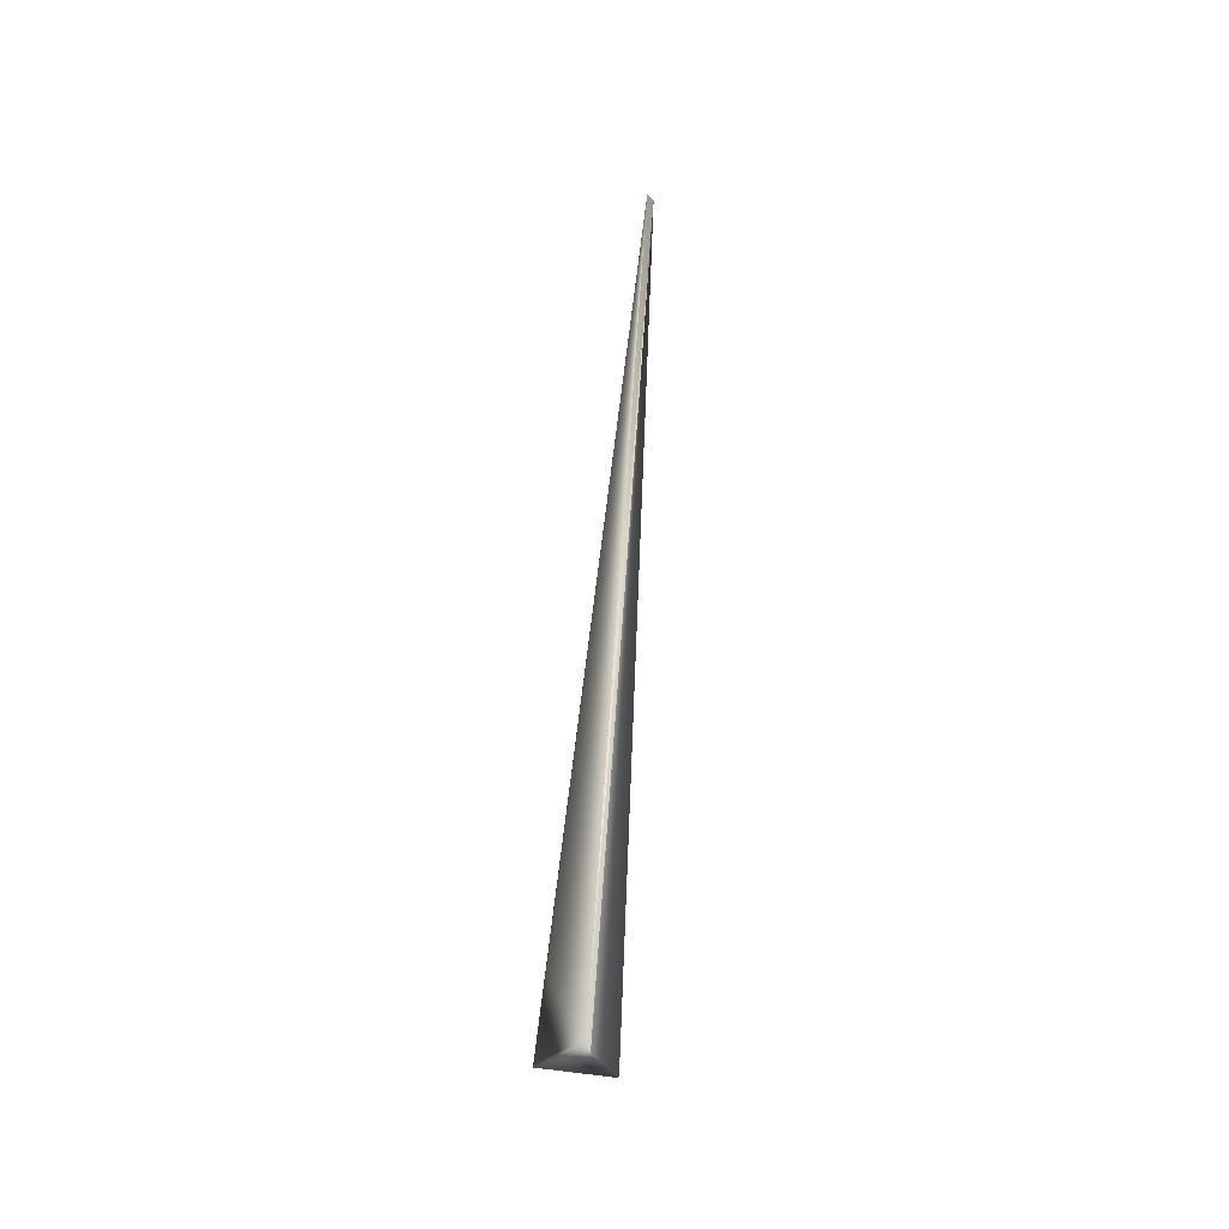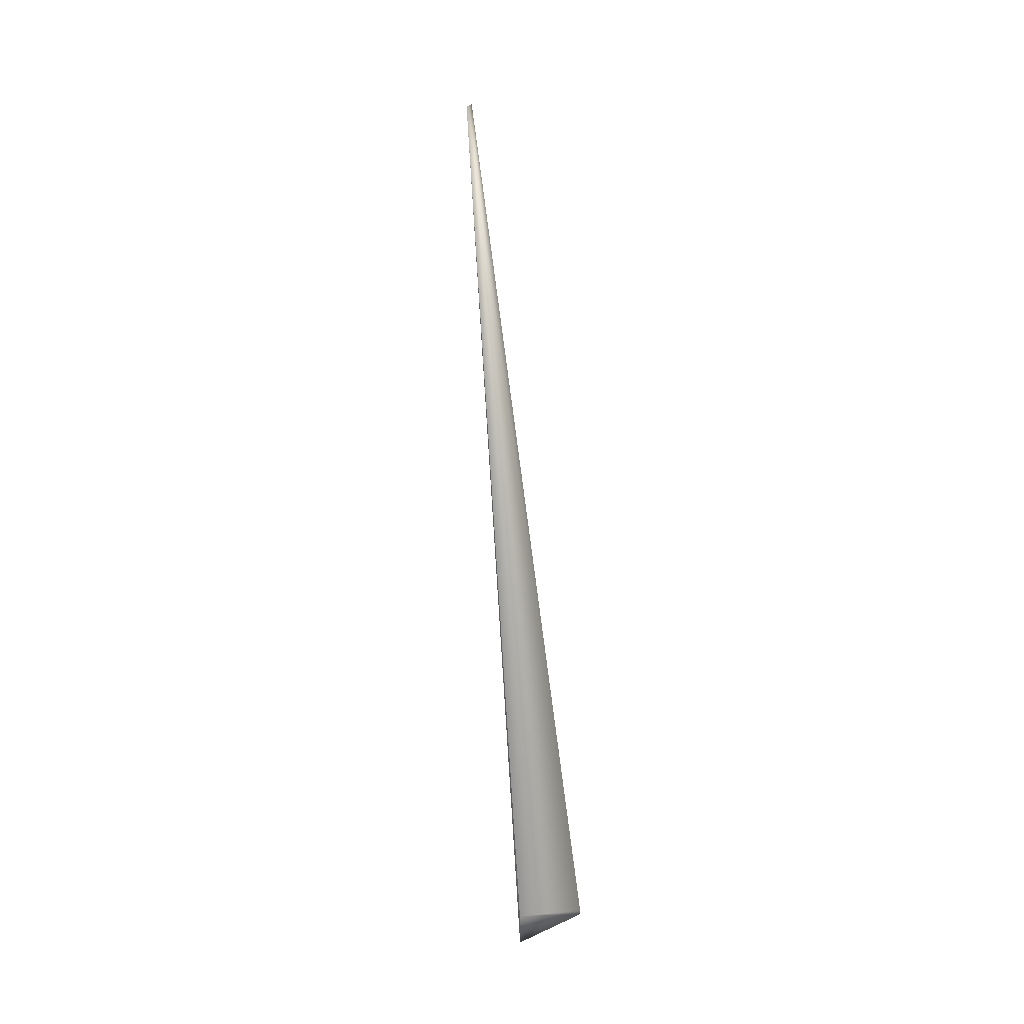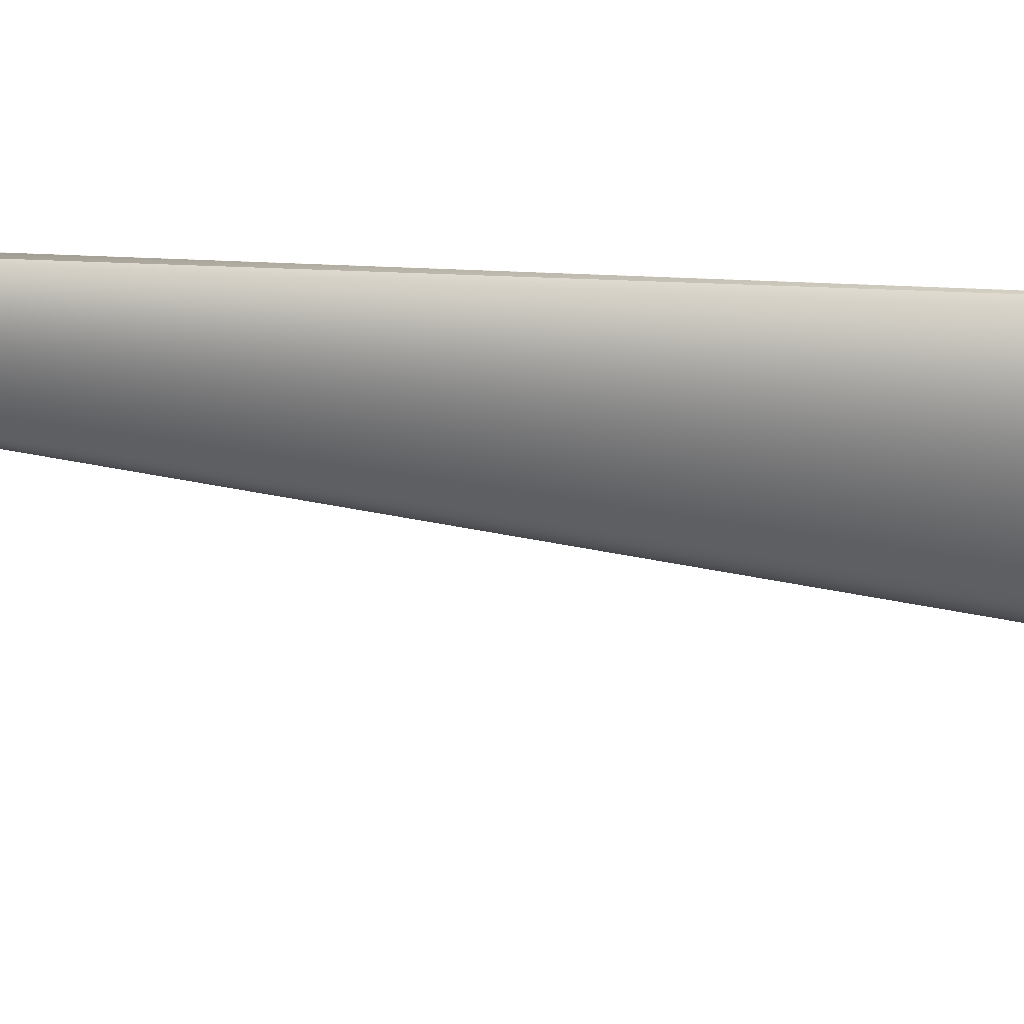
<metadata>
{"format":"obj","ext":"obj","renderer":"f3d","projection":"perspective","resolution":1024,"background":"white","views":[{"elev":-40.1,"azim":122.6,"up":"+Z"},{"elev":-2.8,"azim":-65.3,"up":"+Z"},{"elev":-4.9,"azim":106.2,"up":"+Y"}]}
</metadata>
<code>
v 0.06431 0.1396 0.7671
v 0.06705 0.08618 -0.03917
v 0.06423 0.1397 0.767
v 0.01237 0.0159 0.05617
v 0.05778 0.1421 0.7633
v -0.001167 -0.00163 0
v 0.06698 0.08618 -0.03928
v 0.06414 0.1397 0.767
v 0.06406 0.1397 0.7669
v 0.06397 0.1398 0.7669
v 0.06388 0.1398 0.7668
v 0.0638 0.1398 0.7668
v 0.06371 0.1399 0.7667
v 0.06363 0.1399 0.7667
v 0.06354 0.14 0.7666
v 0.06345 0.14 0.7666
v 0.06337 0.14 0.7665
v 0.06328 0.1401 0.7665
v 0.0632 0.1401 0.7664
v 0.06311 0.1401 0.7664
v 0.06302 0.1402 0.7663
v 0.06294 0.1402 0.7663
v 0.06285 0.1402 0.7662
v 0.06276 0.1403 0.7662
v 0.06579 0.08625 -0.04108
v 0.06268 0.1403 0.7661
v 0.06572 0.08626 -0.04119
v 0.06259 0.1403 0.7661
v 0.06565 0.08626 -0.04129
v 0.0625 0.1404 0.766
v 0.06558 0.08626 -0.0414
v 0.06242 0.1404 0.766
v 0.06551 0.08627 -0.04151
v 0.06233 0.1405 0.7659
v 0.06544 0.08627 -0.04161
v 0.06224 0.1405 0.7659
v 0.06537 0.08627 -0.04172
v 0.06216 0.1405 0.7658
v 0.0653 0.08627 -0.04182
v 0.06207 0.1406 0.7658
v 0.06523 0.08628 -0.04193
v 0.06198 0.1406 0.7657
v 0.06515 0.08628 -0.04203
v 0.06189 0.1406 0.7657
v 0.06508 0.08628 -0.04214
v 0.06181 0.1407 0.7656
v 0.06501 0.08628 -0.04224
v 0.06172 0.1407 0.7656
v 0.06494 0.08628 -0.04235
v 0.06163 0.1407 0.7655
v 0.06487 0.08628 -0.04245
v 0.06155 0.1408 0.7655
v 0.0648 0.08629 -0.04256
v 0.06146 0.1408 0.7654
v 0.06473 0.08629 -0.04267
v 0.06137 0.1408 0.7654
v 0.06466 0.08629 -0.04277
v 0.06128 0.1409 0.7653
v 0.06459 0.08629 -0.04288
v 0.0612 0.1409 0.7653
v 0.06451 0.08629 -0.04298
v 0.06111 0.1409 0.7652
v 0.06444 0.08629 -0.04309
v 0.06102 0.141 0.7651
v 0.06437 0.08629 -0.04319
v 0.06093 0.141 0.7651
v 0.0643 0.08629 -0.0433
v 0.06085 0.141 0.765
v 0.06423 0.08629 -0.0434
v 0.06076 0.1411 0.765
v 0.06416 0.08629 -0.04351
v 0.06067 0.1411 0.7649
v 0.06408 0.08629 -0.04361
v 0.06058 0.1411 0.7649
v 0.06401 0.08629 -0.04371
v 0.06049 0.1412 0.7648
v 0.06394 0.08629 -0.04382
v 0.06041 0.1412 0.7648
v 0.06387 0.08629 -0.04392
v 0.06032 0.1412 0.7647
v 0.0638 0.08629 -0.04403
v 0.06023 0.1413 0.7647
v 0.06372 0.08628 -0.04413
v 0.06014 0.1413 0.7646
v 0.06365 0.08628 -0.04424
v 0.06005 0.1413 0.7646
v 0.05996 0.1414 0.7645
v 0.05988 0.1414 0.7645
v 0.05979 0.1414 0.7644
v 0.05971 0.1414 0.7644
v 0.05963 0.1415 0.7644
v 0.05955 0.1415 0.7643
v 0.05947 0.1415 0.7643
v 0.05939 0.1416 0.7642
v 0.05932 0.1416 0.7642
v 0.05925 0.1416 0.7641
v 0.05917 0.1416 0.7641
v 0.0591 0.1416 0.7641
v 0.05904 0.1417 0.764
v 0.05897 0.1417 0.764
v 0.05891 0.1417 0.7639
v 0.05885 0.1417 0.7639
v 0.05878 0.1418 0.7639
v 0.05872 0.1418 0.7638
v 0.05867 0.1418 0.7638
v 0.05861 0.1418 0.7638
v 0.05856 0.1418 0.7638
v 0.05851 0.1418 0.7637
v 0.05846 0.1419 0.7637
v 0.05841 0.1419 0.7637
v 0.05836 0.1419 0.7636
v 0.05832 0.1419 0.7636
v 0.05827 0.1419 0.7636
v 0.05823 0.1419 0.7636
v 0.05819 0.1419 0.7635
v 0.05816 0.142 0.7635
v 0.05812 0.142 0.7635
v 0.05809 0.142 0.7635
v 0.05805 0.142 0.7635
v 0.05802 0.142 0.7635
v 0.05799 0.142 0.7634
v 0.05797 0.142 0.7634
v 0.05794 0.142 0.7634
v 0.05792 0.142 0.7634
v 0.0579 0.142 0.7634
v 0.05788 0.1421 0.7634
v 0.05786 0.1421 0.7634
v 0.05784 0.1421 0.7634
v 0.05783 0.1421 0.7633
v 0.05782 0.1421 0.7633
v 0.05781 0.1421 0.7633
v 0.0578 0.1421 0.7633
v 0.05779 0.1421 0.7633
v 0.05778 0.1421 0.7633
v 0.06171 0.08618 -0.04698
v -0.000895 -0.00125 -0.00347
v -0.04834 0.03761 0
v -0.04836 0.03759 0
v 0.06691 0.08619 -0.03938
v 0.06586 0.08625 -0.04098
v -0.04838 0.03756 0
v 0.06684 0.08619 -0.03949
v 0.06593 0.08625 -0.04087
v -0.0484 0.03753 0
v 0.06677 0.0862 -0.03959
v 0.066 0.08624 -0.04076
v -0.04842 0.03751 0
v 0.0667 0.0862 -0.0397
v 0.06607 0.08624 -0.04066
v -0.04844 0.03748 0
v 0.06663 0.08621 -0.03981
v 0.06614 0.08624 -0.04055
v -0.04846 0.03746 0
v 0.06656 0.08621 -0.03991
v 0.06621 0.08623 -0.04045
v -0.04848 0.03743 0
v 0.06649 0.08622 -0.04002
v 0.06628 0.08623 -0.04034
v -0.0485 0.03741 0
v 0.06642 0.08622 -0.04013
v 0.06635 0.08622 -0.04023
v -0.04852 0.03738 0
v -0.04854 0.03735 0
v -0.04856 0.03733 0
v -0.04858 0.0373 0
v -0.0486 0.03728 0
v -0.04862 0.03725 0
v -0.04864 0.03722 0
v -0.04866 0.0372 0
v -0.04868 0.03717 0
v -0.0487 0.03715 0
v -0.04872 0.03712 0
v -0.04874 0.03709 0
v -0.04876 0.03707 0
v -0.04878 0.03704 0
v -0.0488 0.03702 0
v -0.04882 0.03699 0
v -0.04884 0.03696 0
v -0.04886 0.03694 0
v -0.04888 0.03691 0
v -0.0489 0.03689 0
v -0.04892 0.03686 0
v -0.04894 0.03683 0
v -0.04896 0.03681 0
v -0.04898 0.03678 0
v -0.049 0.03675 0
v -0.04902 0.03673 0
v -0.04904 0.0367 0
v -0.04905 0.03667 0
v -0.04907 0.03665 0
v -0.04909 0.03662 0
v -0.04911 0.0366 0
v -0.04913 0.03657 0
v -0.04915 0.03654 0
v -0.04917 0.03652 0
v 0.05778 0.1421 0.7633
v -0.04919 0.03649 0
v -0.04921 0.03646 0
v -0.04923 0.03644 0
v -0.04925 0.03641 0
v -0.04927 0.03639 0
v -0.04929 0.03636 0
v 0.06358 0.08628 -0.04434
v -0.04931 0.03633 0
v 0.06351 0.08628 -0.04445
v -0.04932 0.03631 0
v 0.06344 0.08628 -0.04455
v -0.04934 0.03628 0
v 0.06337 0.08627 -0.04465
v -0.04936 0.03626 0
v 0.0633 0.08627 -0.04475
v -0.04938 0.03623 0
v 0.06323 0.08627 -0.04484
v -0.0494 0.03621 0
v 0.06316 0.08627 -0.04494
v -0.04941 0.03618 0
v 0.0631 0.08626 -0.04503
v -0.04943 0.03616 0
v 0.06304 0.08626 -0.04512
v -0.04945 0.03614 0
v 0.06298 0.08626 -0.0452
v -0.04946 0.03611 0
v 0.06292 0.08626 -0.04529
v -0.04948 0.03609 0
v 0.06286 0.08625 -0.04537
v -0.04949 0.03607 0
v 0.0628 0.08625 -0.04545
v -0.04951 0.03605 0
v 0.06275 0.08625 -0.04553
v -0.04952 0.03603 0
v 0.06269 0.08625 -0.04561
v -0.04954 0.03601 0
v 0.06264 0.08624 -0.04568
v -0.04955 0.03599 0
v 0.06259 0.08624 -0.04576
v -0.04956 0.03597 0
v 0.06254 0.08624 -0.04583
v -0.04958 0.03595 0
v 0.06249 0.08623 -0.04589
v -0.04959 0.03593 0
v 0.06244 0.08623 -0.04596
v -0.0496 0.03592 0
v 0.0624 0.08623 -0.04603
v -0.04961 0.0359 0
v 0.06235 0.08622 -0.04609
v -0.04962 0.03588 0
v 0.06231 0.08622 -0.04615
v -0.04963 0.03587 0
v 0.06227 0.08622 -0.04621
v -0.04964 0.03585 0
v 0.06223 0.08622 -0.04626
v -0.04965 0.03584 0
v 0.06219 0.08621 -0.04632
v -0.04966 0.03583 0
v 0.06215 0.08621 -0.04637
v -0.04967 0.03581 0
v 0.06212 0.08621 -0.04642
v -0.04968 0.0358 0
v 0.06209 0.08621 -0.04646
v -0.04969 0.03579 0
v 0.06205 0.0862 -0.04651
v -0.0497 0.03578 0
v 0.06202 0.0862 -0.04655
v -0.04971 0.03576 0
v 0.06199 0.0862 -0.04659
v -0.04971 0.03575 0
v 0.06196 0.0862 -0.04663
v -0.04972 0.03574 0
v 0.06194 0.0862 -0.04667
v -0.04973 0.03573 0
v 0.06191 0.08619 -0.04671
v -0.04973 0.03572 0
v 0.06189 0.08619 -0.04674
v -0.04974 0.03571 0
v 0.06187 0.08619 -0.04677
v -0.04975 0.03571 0
v 0.06184 0.08619 -0.0468
v -0.04975 0.0357 0
v 0.06183 0.08619 -0.04682
v -0.04976 0.03569 0
v 0.06181 0.08618 -0.04685
v -0.04976 0.03569 0
v 0.06179 0.08618 -0.04687
v -0.04976 0.03568 0
v 0.06178 0.08618 -0.04689
v -0.04977 0.03567 0
v 0.06176 0.08618 -0.04691
v -0.04977 0.03567 0
v 0.06175 0.08618 -0.04693
v -0.04977 0.03567 0
v 0.06174 0.08618 -0.04694
v -0.04978 0.03566 0
v 0.06173 0.08618 -0.04695
v -0.04978 0.03566 0
v 0.06173 0.08618 -0.04696
v -0.04978 0.03566 0
v 0.06172 0.08618 -0.04697
v -0.04978 0.03565 0
v 0.06171 0.08618 -0.04698
v -0.04979 0.03565 0
f 1 2 3
f 1 4 2
f 1 3 5
f 1 5 6
f 1 6 4
f 2 4 6
f 2 7 5
f 2 8 3
f 2 9 8
f 2 10 9
f 2 11 10
f 2 12 11
f 2 13 12
f 2 14 13
f 2 15 14
f 2 16 15
f 2 17 16
f 2 18 17
f 2 19 18
f 2 20 19
f 2 21 20
f 2 22 21
f 2 23 22
f 2 24 23
f 2 25 7
f 2 26 24
f 2 27 25
f 2 28 26
f 2 29 27
f 2 30 28
f 2 31 29
f 2 32 30
f 2 33 31
f 2 34 32
f 2 35 33
f 2 36 34
f 2 37 35
f 2 38 36
f 2 39 37
f 2 40 38
f 2 41 39
f 2 42 40
f 2 43 41
f 2 44 42
f 2 45 43
f 2 46 44
f 2 47 45
f 2 48 46
f 2 49 47
f 2 50 48
f 2 51 49
f 2 52 50
f 2 53 51
f 2 54 52
f 2 55 53
f 2 56 54
f 2 57 55
f 2 58 56
f 2 59 57
f 2 60 58
f 2 61 59
f 2 62 60
f 2 63 61
f 2 64 62
f 2 65 63
f 2 66 64
f 2 67 65
f 2 68 66
f 2 69 67
f 2 70 68
f 2 71 69
f 2 72 70
f 2 73 71
f 2 74 72
f 2 75 73
f 2 76 74
f 2 77 75
f 2 78 76
f 2 79 77
f 2 80 78
f 2 81 79
f 2 82 80
f 2 83 81
f 2 84 82
f 2 85 83
f 2 86 84
f 2 87 86
f 2 88 87
f 2 89 88
f 2 90 89
f 2 91 90
f 2 92 91
f 2 93 92
f 2 94 93
f 2 95 94
f 2 96 95
f 2 97 96
f 2 98 97
f 2 99 98
f 2 100 99
f 2 101 100
f 2 102 101
f 2 103 102
f 2 104 103
f 2 105 104
f 2 106 105
f 2 107 106
f 2 108 107
f 2 109 108
f 2 110 109
f 2 111 110
f 2 112 111
f 2 113 112
f 2 114 113
f 2 115 114
f 2 116 115
f 2 117 116
f 2 118 117
f 2 119 118
f 2 120 119
f 2 121 120
f 2 122 121
f 2 123 122
f 2 124 123
f 2 125 124
f 2 126 125
f 2 127 126
f 2 128 127
f 2 129 128
f 2 130 129
f 2 131 130
f 2 132 131
f 2 133 132
f 2 134 133
f 2 5 134
f 2 135 85
f 2 136 135
f 2 6 136
f 137 138 5
f 137 5 135
f 137 135 138
f 3 8 5
f 7 139 5
f 7 140 139
f 7 25 140
f 138 141 5
f 138 135 141
f 8 9 5
f 139 142 5
f 139 143 142
f 139 140 143
f 141 144 5
f 141 135 144
f 9 10 5
f 142 145 5
f 142 146 145
f 142 143 146
f 144 147 5
f 144 135 147
f 10 11 5
f 145 148 5
f 145 149 148
f 145 146 149
f 147 150 5
f 147 135 150
f 11 12 5
f 148 151 5
f 148 152 151
f 148 149 152
f 150 153 5
f 150 135 153
f 12 13 5
f 151 154 5
f 151 155 154
f 151 152 155
f 153 156 5
f 153 135 156
f 13 14 5
f 154 157 5
f 154 158 157
f 154 155 158
f 156 159 5
f 156 135 159
f 14 15 5
f 157 160 5
f 157 161 160
f 157 158 161
f 159 162 5
f 159 135 162
f 15 16 5
f 160 161 5
f 162 163 5
f 162 135 163
f 16 17 5
f 161 158 5
f 163 164 5
f 163 135 164
f 17 18 5
f 158 155 5
f 164 165 5
f 164 135 165
f 18 19 5
f 155 152 5
f 165 166 5
f 165 135 166
f 19 20 5
f 152 149 5
f 166 167 5
f 166 135 167
f 20 21 5
f 149 146 5
f 167 168 5
f 167 135 168
f 21 22 5
f 146 143 5
f 168 169 5
f 168 135 169
f 22 23 5
f 143 140 5
f 169 170 5
f 169 135 170
f 23 24 5
f 140 25 5
f 170 171 5
f 170 135 171
f 24 26 5
f 25 27 5
f 171 172 5
f 171 135 172
f 26 28 5
f 27 29 5
f 172 173 5
f 172 135 173
f 28 30 5
f 29 31 5
f 173 174 5
f 173 135 174
f 30 32 5
f 31 33 5
f 174 175 5
f 174 135 175
f 32 34 5
f 33 35 5
f 175 176 5
f 175 135 176
f 34 36 5
f 35 37 5
f 176 177 5
f 176 135 177
f 36 38 5
f 37 39 5
f 177 178 5
f 177 135 178
f 38 40 5
f 39 41 5
f 178 179 5
f 178 135 179
f 40 42 5
f 41 43 5
f 179 180 5
f 179 135 180
f 42 44 5
f 43 45 5
f 180 181 5
f 180 135 181
f 44 46 5
f 45 47 5
f 181 182 5
f 181 135 182
f 46 48 5
f 47 49 5
f 182 183 5
f 182 135 183
f 48 50 5
f 49 51 5
f 183 184 5
f 183 135 184
f 50 52 5
f 51 53 5
f 184 185 5
f 184 135 185
f 52 54 5
f 53 55 5
f 185 186 5
f 185 135 186
f 54 56 5
f 55 57 5
f 186 187 5
f 186 135 187
f 56 58 5
f 57 59 5
f 187 188 5
f 187 135 188
f 58 60 5
f 59 61 5
f 188 189 5
f 188 135 189
f 60 62 5
f 61 63 5
f 189 190 5
f 189 135 190
f 62 64 5
f 63 65 5
f 190 191 5
f 190 135 191
f 64 66 5
f 65 67 5
f 191 192 5
f 191 135 192
f 66 68 5
f 67 69 5
f 192 193 5
f 192 135 193
f 68 70 5
f 69 71 5
f 193 194 5
f 193 135 194
f 70 72 5
f 71 73 5
f 194 195 5
f 194 135 195
f 72 74 196
f 72 196 5
f 73 75 5
f 195 197 5
f 195 135 197
f 74 76 196
f 75 77 5
f 197 198 5
f 197 135 198
f 76 78 196
f 77 79 5
f 198 199 5
f 198 135 199
f 78 80 196
f 79 81 5
f 199 200 5
f 199 135 200
f 80 82 196
f 81 83 5
f 200 201 5
f 200 135 201
f 82 84 134
f 82 134 196
f 83 85 5
f 201 202 5
f 201 135 202
f 84 86 133
f 84 133 134
f 85 203 5
f 85 135 203
f 202 204 5
f 202 135 204
f 86 87 131
f 86 131 132
f 86 132 133
f 203 205 5
f 203 135 205
f 204 206 5
f 204 135 206
f 87 88 126
f 87 126 127
f 87 127 128
f 87 128 129
f 87 129 130
f 87 130 131
f 205 207 5
f 205 135 207
f 206 208 5
f 206 135 208
f 88 89 125
f 88 125 126
f 207 209 5
f 207 135 209
f 208 210 5
f 208 135 210
f 89 90 125
f 209 211 5
f 209 135 211
f 210 212 5
f 210 135 212
f 90 91 124
f 90 124 125
f 211 213 5
f 211 135 213
f 212 214 5
f 212 135 214
f 91 92 124
f 213 215 5
f 213 135 215
f 214 216 5
f 214 135 216
f 92 93 123
f 92 123 124
f 215 217 5
f 215 135 217
f 216 218 5
f 216 135 218
f 93 94 122
f 93 122 123
f 217 219 5
f 217 135 219
f 218 220 5
f 218 135 220
f 94 95 122
f 219 221 5
f 219 135 221
f 220 222 5
f 220 135 222
f 95 96 121
f 95 121 122
f 221 223 5
f 221 135 223
f 222 224 5
f 222 135 224
f 96 97 120
f 96 120 121
f 223 225 5
f 223 135 225
f 224 226 5
f 224 135 226
f 97 98 120
f 225 227 5
f 225 135 227
f 226 228 5
f 226 135 228
f 98 99 119
f 98 119 120
f 227 229 5
f 227 135 229
f 228 230 5
f 228 135 230
f 99 100 118
f 99 118 119
f 229 231 5
f 229 135 231
f 230 232 5
f 230 135 232
f 100 101 117
f 100 117 118
f 231 233 5
f 231 135 233
f 232 234 5
f 232 135 234
f 101 102 117
f 233 235 5
f 233 135 235
f 234 236 5
f 234 135 236
f 102 103 116
f 102 116 117
f 235 237 5
f 235 135 237
f 236 238 5
f 236 135 238
f 103 104 115
f 103 115 116
f 237 239 5
f 237 135 239
f 238 240 5
f 238 135 240
f 104 105 114
f 104 114 115
f 239 241 5
f 239 135 241
f 240 242 5
f 240 135 242
f 105 106 113
f 105 113 114
f 241 243 5
f 241 135 243
f 242 244 5
f 242 135 244
f 106 107 112
f 106 112 113
f 243 245 5
f 243 135 245
f 244 246 5
f 244 135 246
f 107 108 111
f 107 111 112
f 245 247 5
f 245 135 247
f 246 248 5
f 246 135 248
f 108 109 110
f 108 110 111
f 247 249 5
f 247 135 249
f 248 250 5
f 248 135 250
f 249 251 5
f 249 135 251
f 250 252 5
f 250 135 252
f 251 253 5
f 251 135 253
f 252 254 5
f 252 135 254
f 253 255 5
f 253 135 255
f 254 256 5
f 254 135 256
f 255 257 5
f 255 135 257
f 256 258 5
f 256 135 258
f 257 259 5
f 257 135 259
f 258 260 5
f 258 135 260
f 259 261 5
f 259 135 261
f 260 262 5
f 260 135 262
f 261 263 5
f 261 135 263
f 262 264 5
f 262 135 264
f 263 265 5
f 263 135 265
f 264 266 5
f 264 135 266
f 265 267 5
f 265 135 267
f 266 268 5
f 266 135 268
f 267 269 5
f 267 135 269
f 268 270 5
f 268 135 270
f 269 271 5
f 269 135 271
f 270 272 5
f 270 135 272
f 271 273 5
f 271 135 273
f 272 274 5
f 272 135 274
f 273 275 5
f 273 135 275
f 274 276 5
f 274 135 276
f 275 277 5
f 275 135 277
f 276 278 5
f 276 135 278
f 277 279 5
f 277 135 279
f 278 280 5
f 278 135 280
f 279 281 5
f 279 135 281
f 280 282 5
f 280 135 282
f 281 283 5
f 281 135 283
f 282 284 5
f 282 135 284
f 283 285 5
f 283 135 285
f 284 286 5
f 284 135 286
f 285 287 5
f 285 135 287
f 286 288 5
f 286 135 288
f 287 289 5
f 287 135 289
f 288 290 5
f 288 135 290
f 289 291 5
f 289 135 291
f 290 292 5
f 290 135 292
f 291 293 5
f 291 135 293
f 292 294 5
f 292 135 294
f 293 295 5
f 293 135 295
f 294 296 5
f 294 135 296
f 295 297 5
f 295 135 297
f 296 298 5
f 296 135 298
f 297 299 5
f 297 135 299
f 298 135 300
f 298 300 5
f 134 5 196
f 299 135 5
f 5 300 6
f 135 136 300
f 300 136 6

</code>
